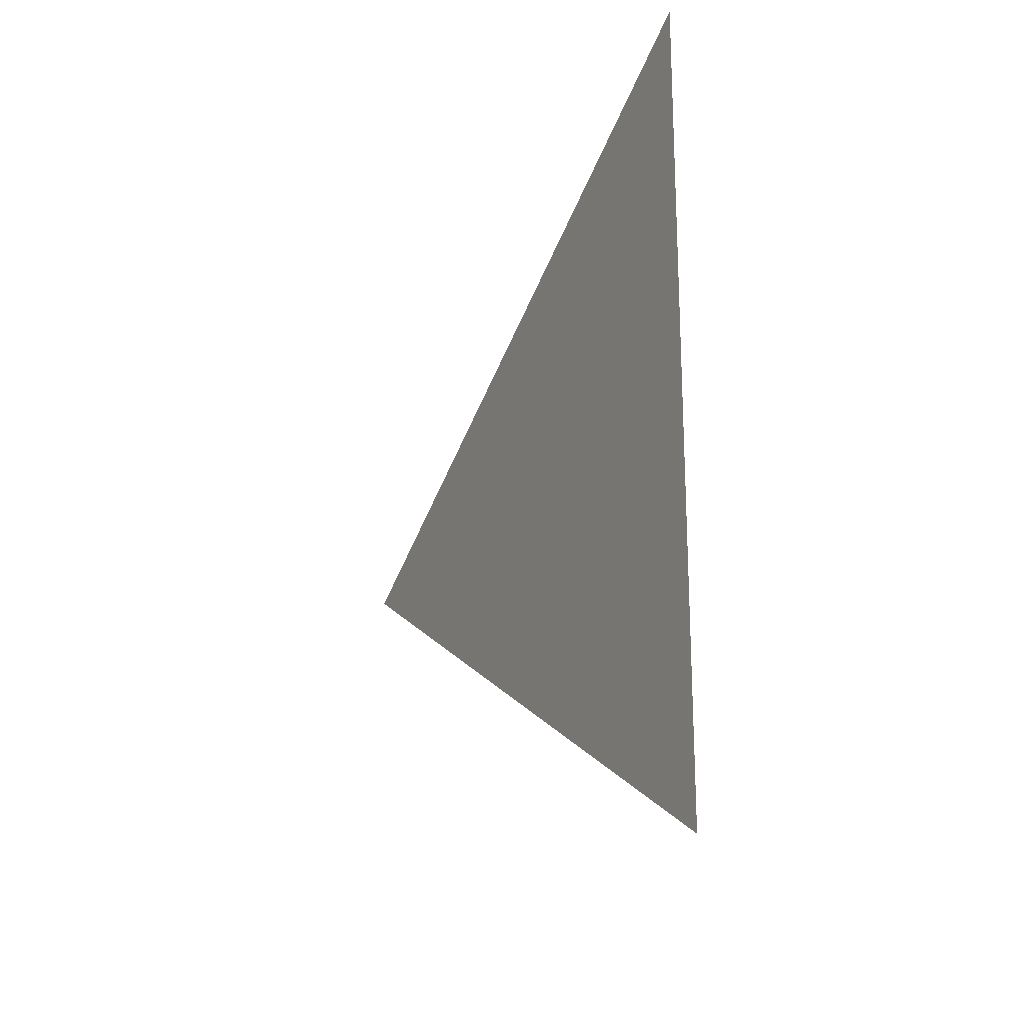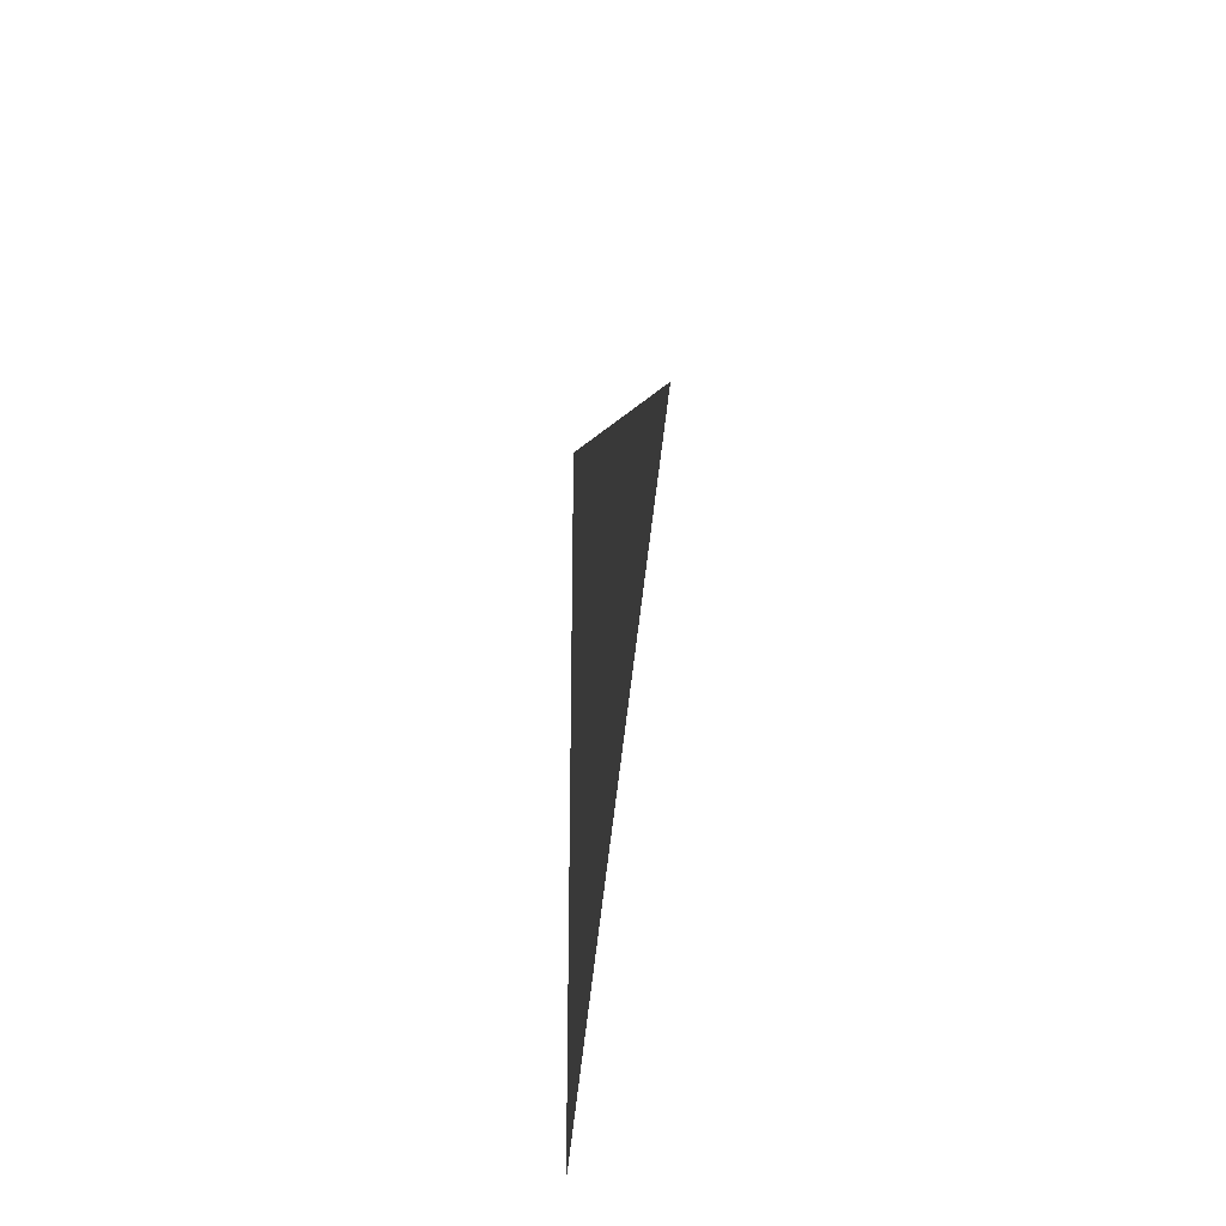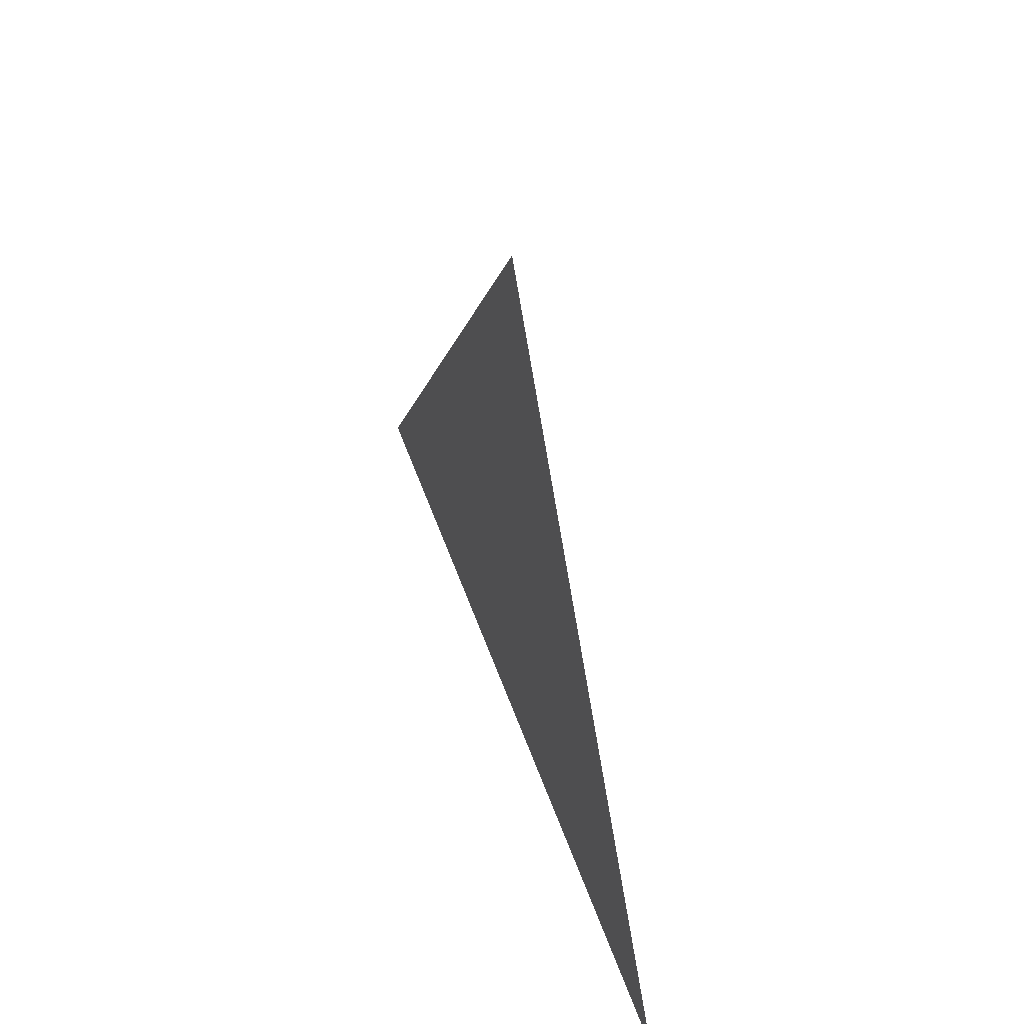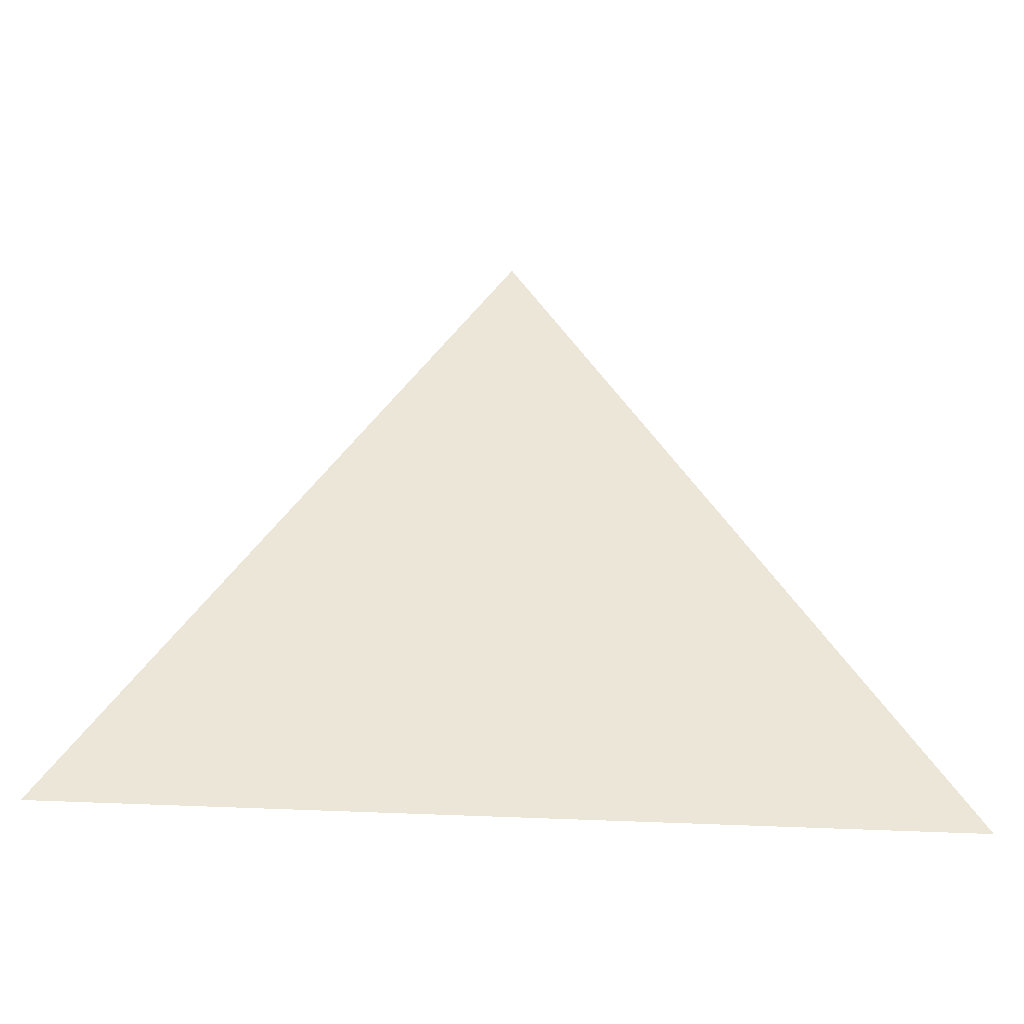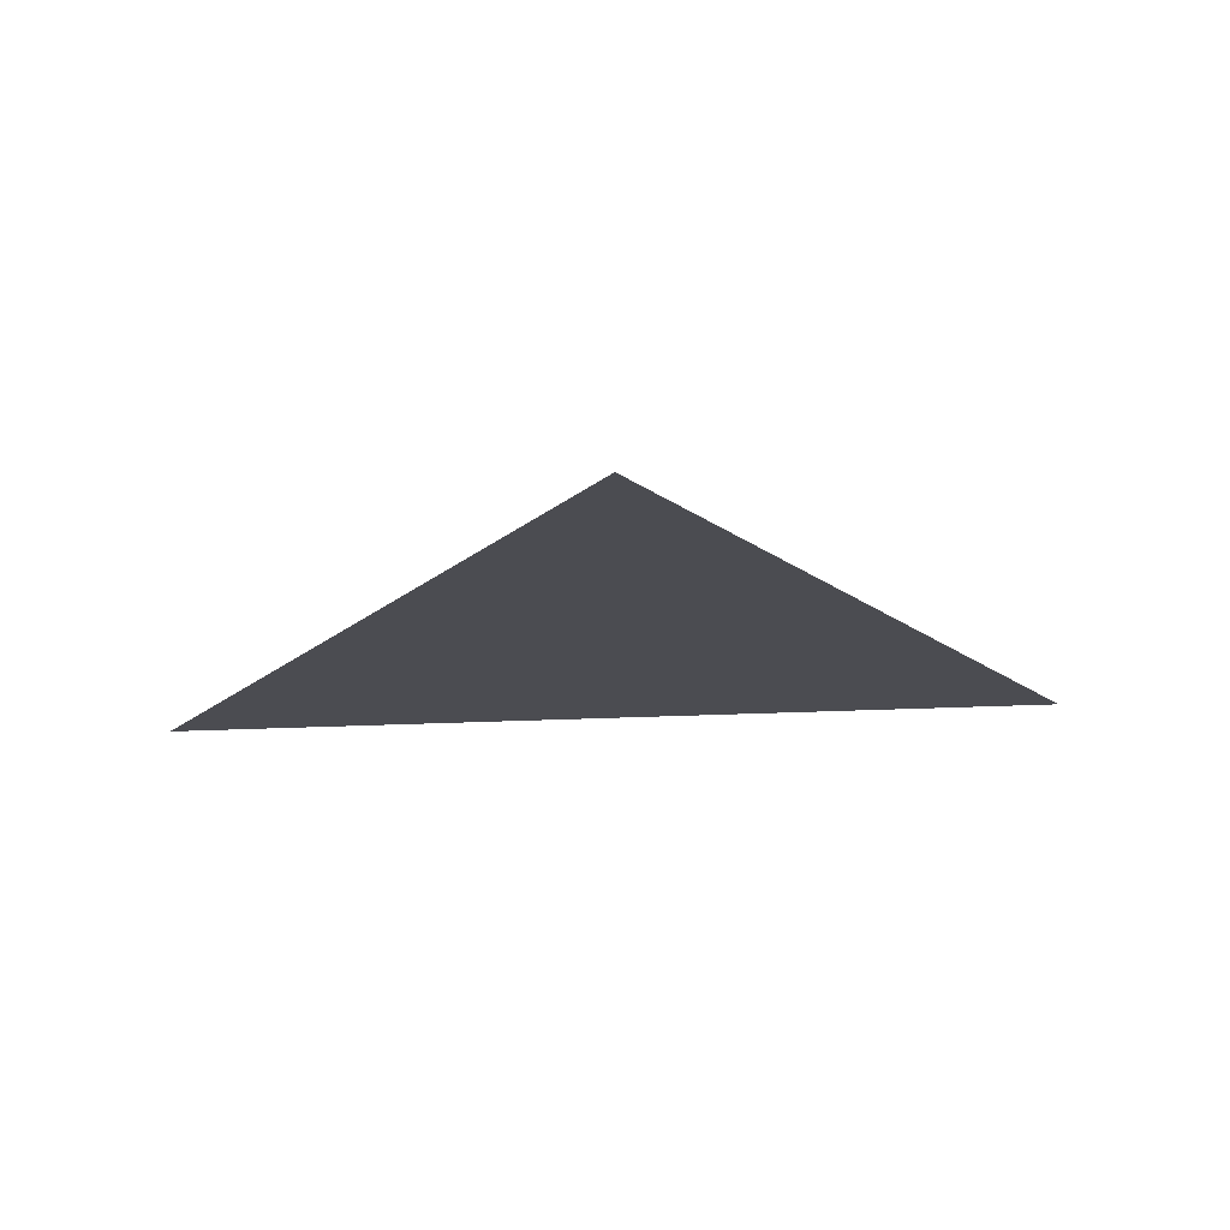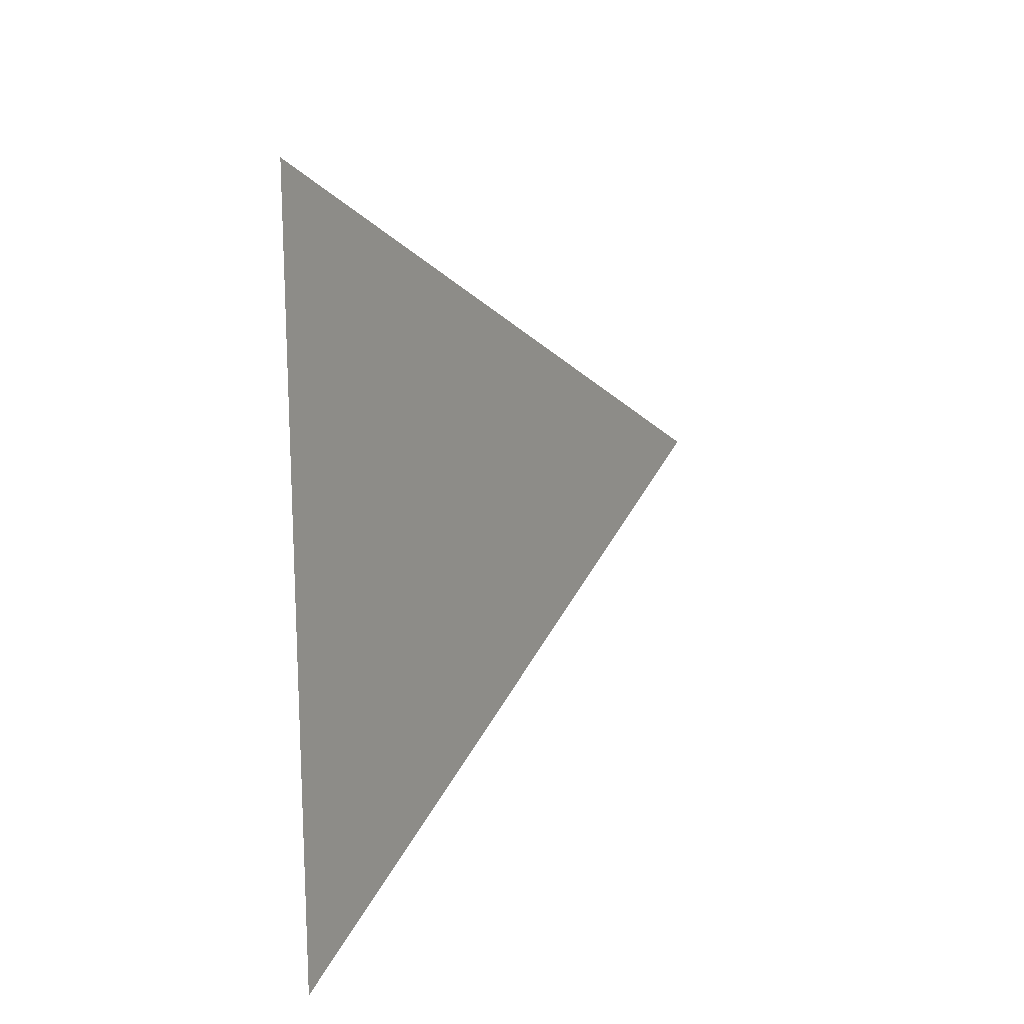
<metadata>
{"format":"obj","ext":"obj","renderer":"f3d","projection":"perspective","resolution":1024,"background":"white","views":[{"elev":-20.6,"azim":-26.1,"up":"+Z"},{"elev":-30.1,"azim":172.9,"up":"+Z"},{"elev":53.5,"azim":-19.3,"up":"+Y"},{"elev":-43.7,"azim":86.6,"up":"+Y"},{"elev":74.5,"azim":-91.8,"up":"+Y"},{"elev":16.9,"azim":34.4,"up":"+Z"}]}
</metadata>
<code>
v 0.0002329 5.757 2.007
v 0.0002329 5.682 2.051
v 0.0002329 5.682 1.964
g group_123710008_140627888423760
f 1 2 3

</code>
